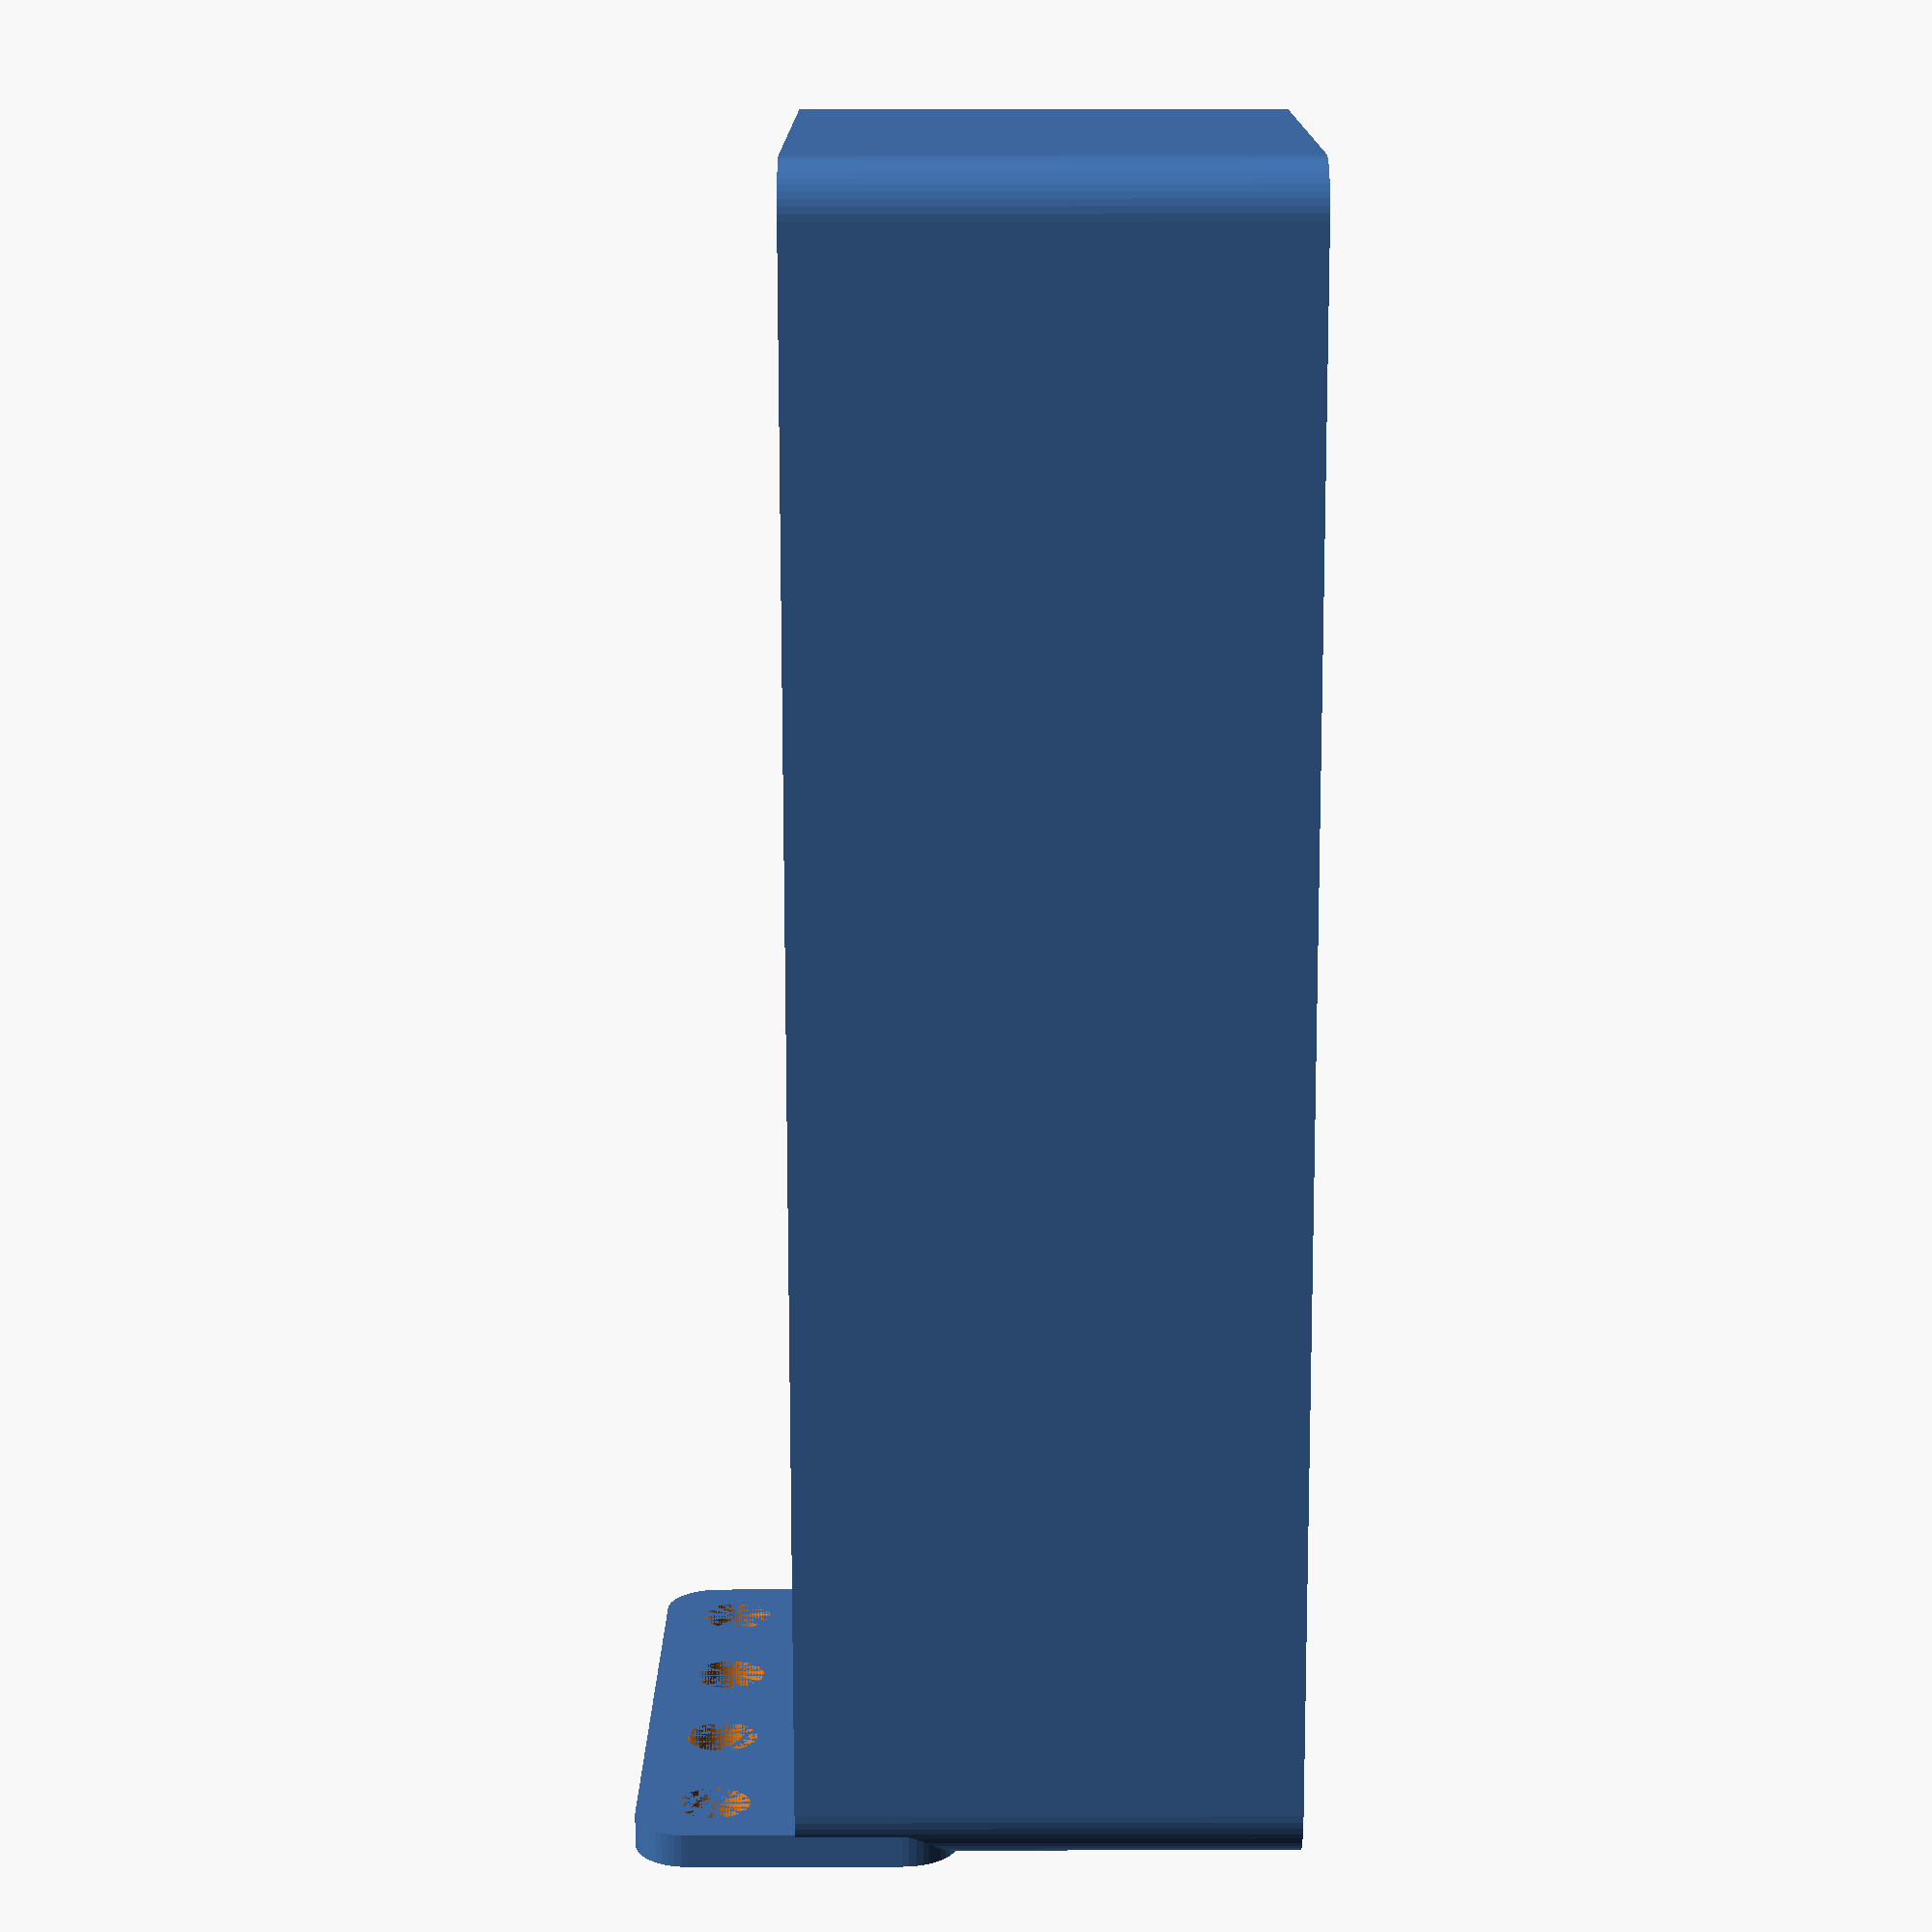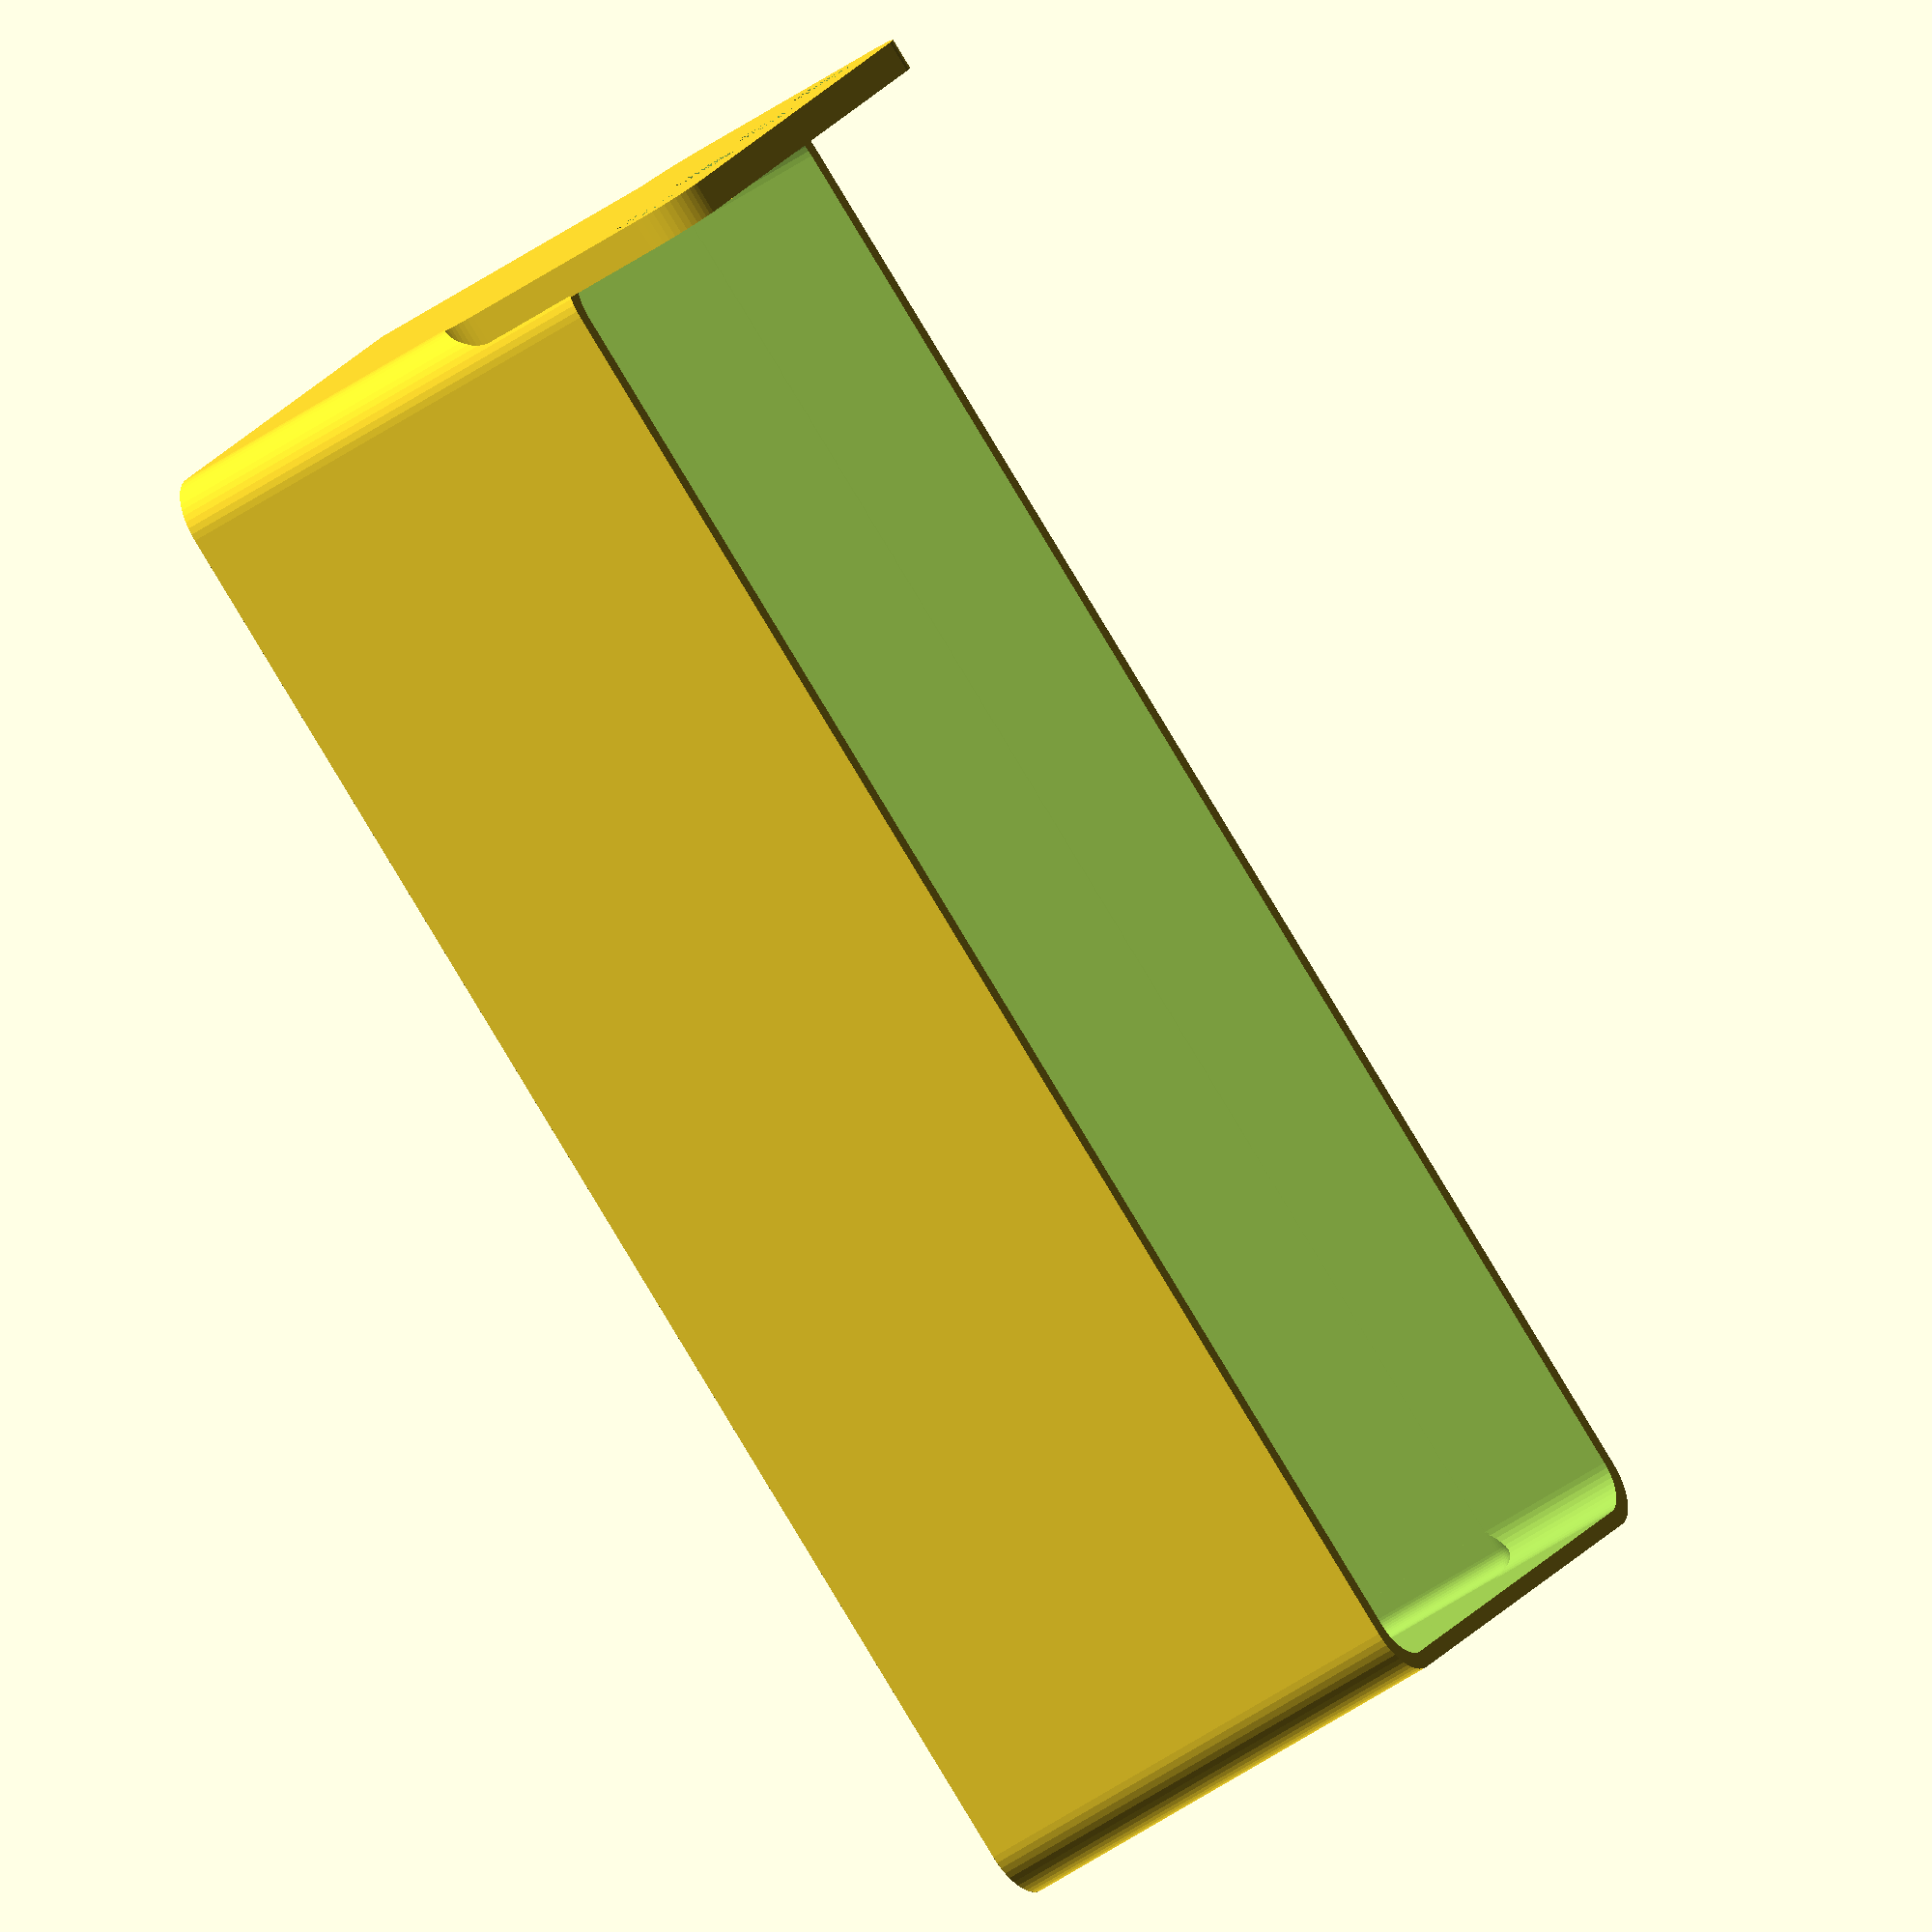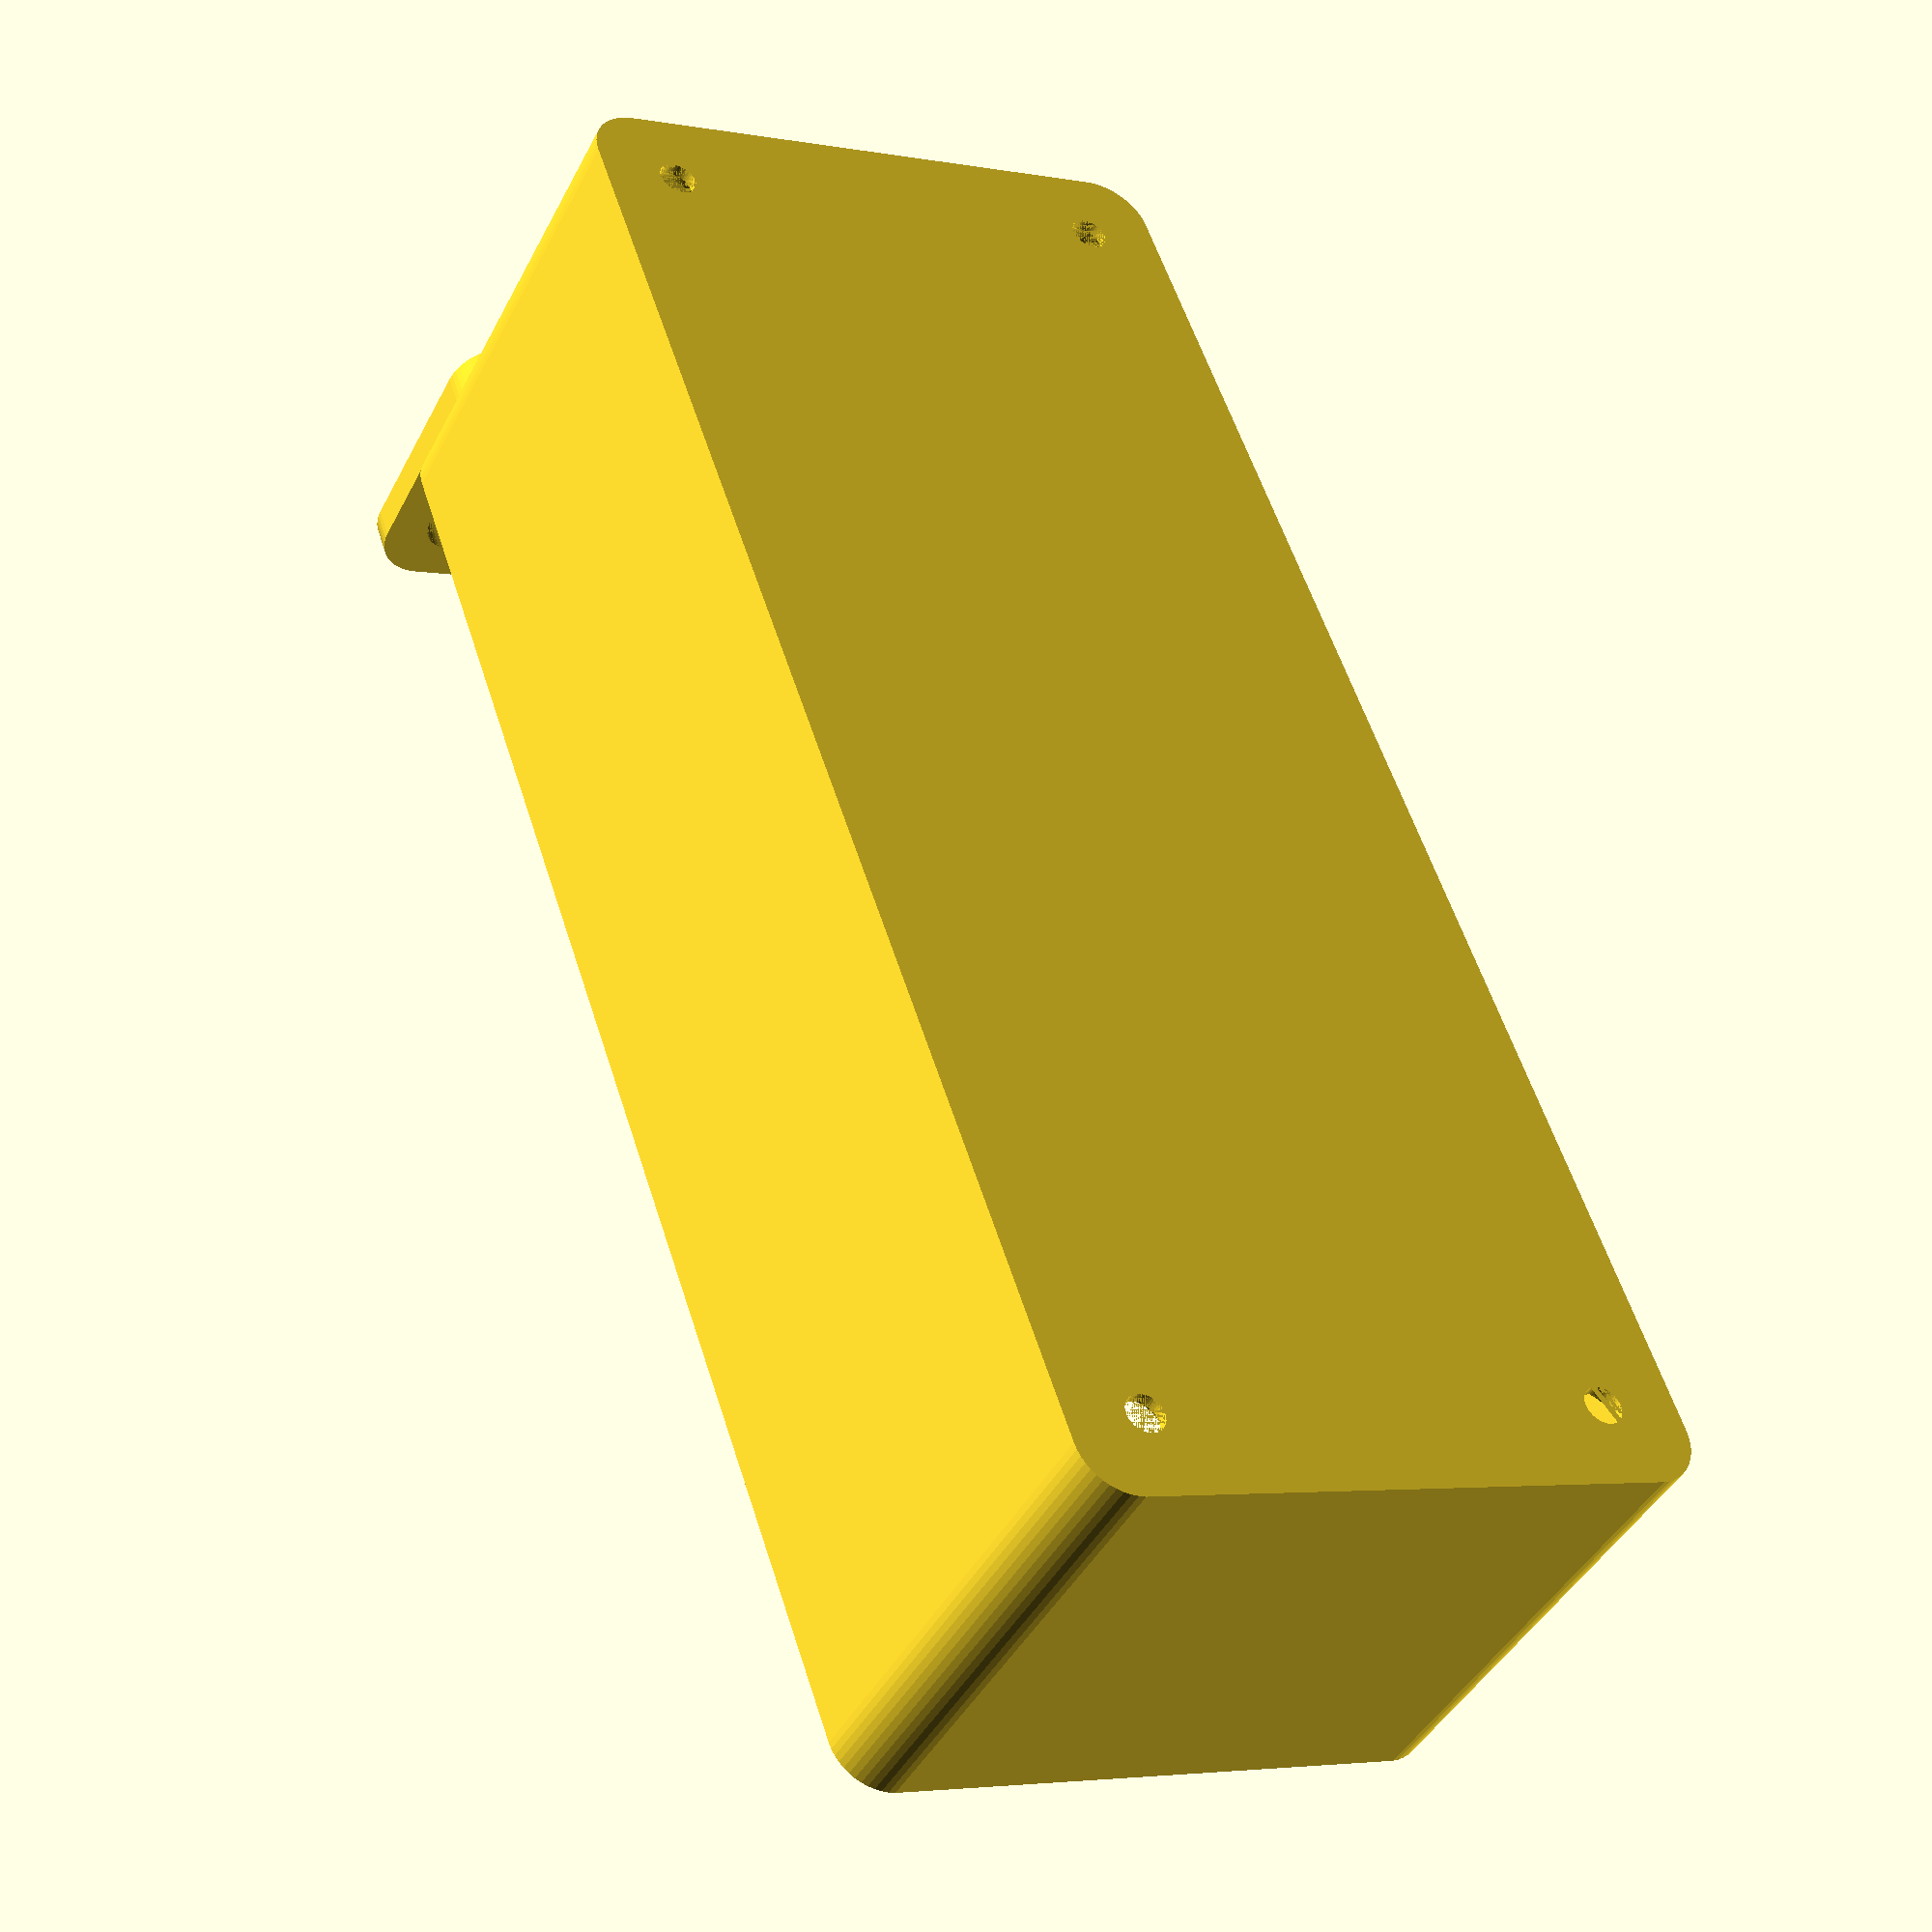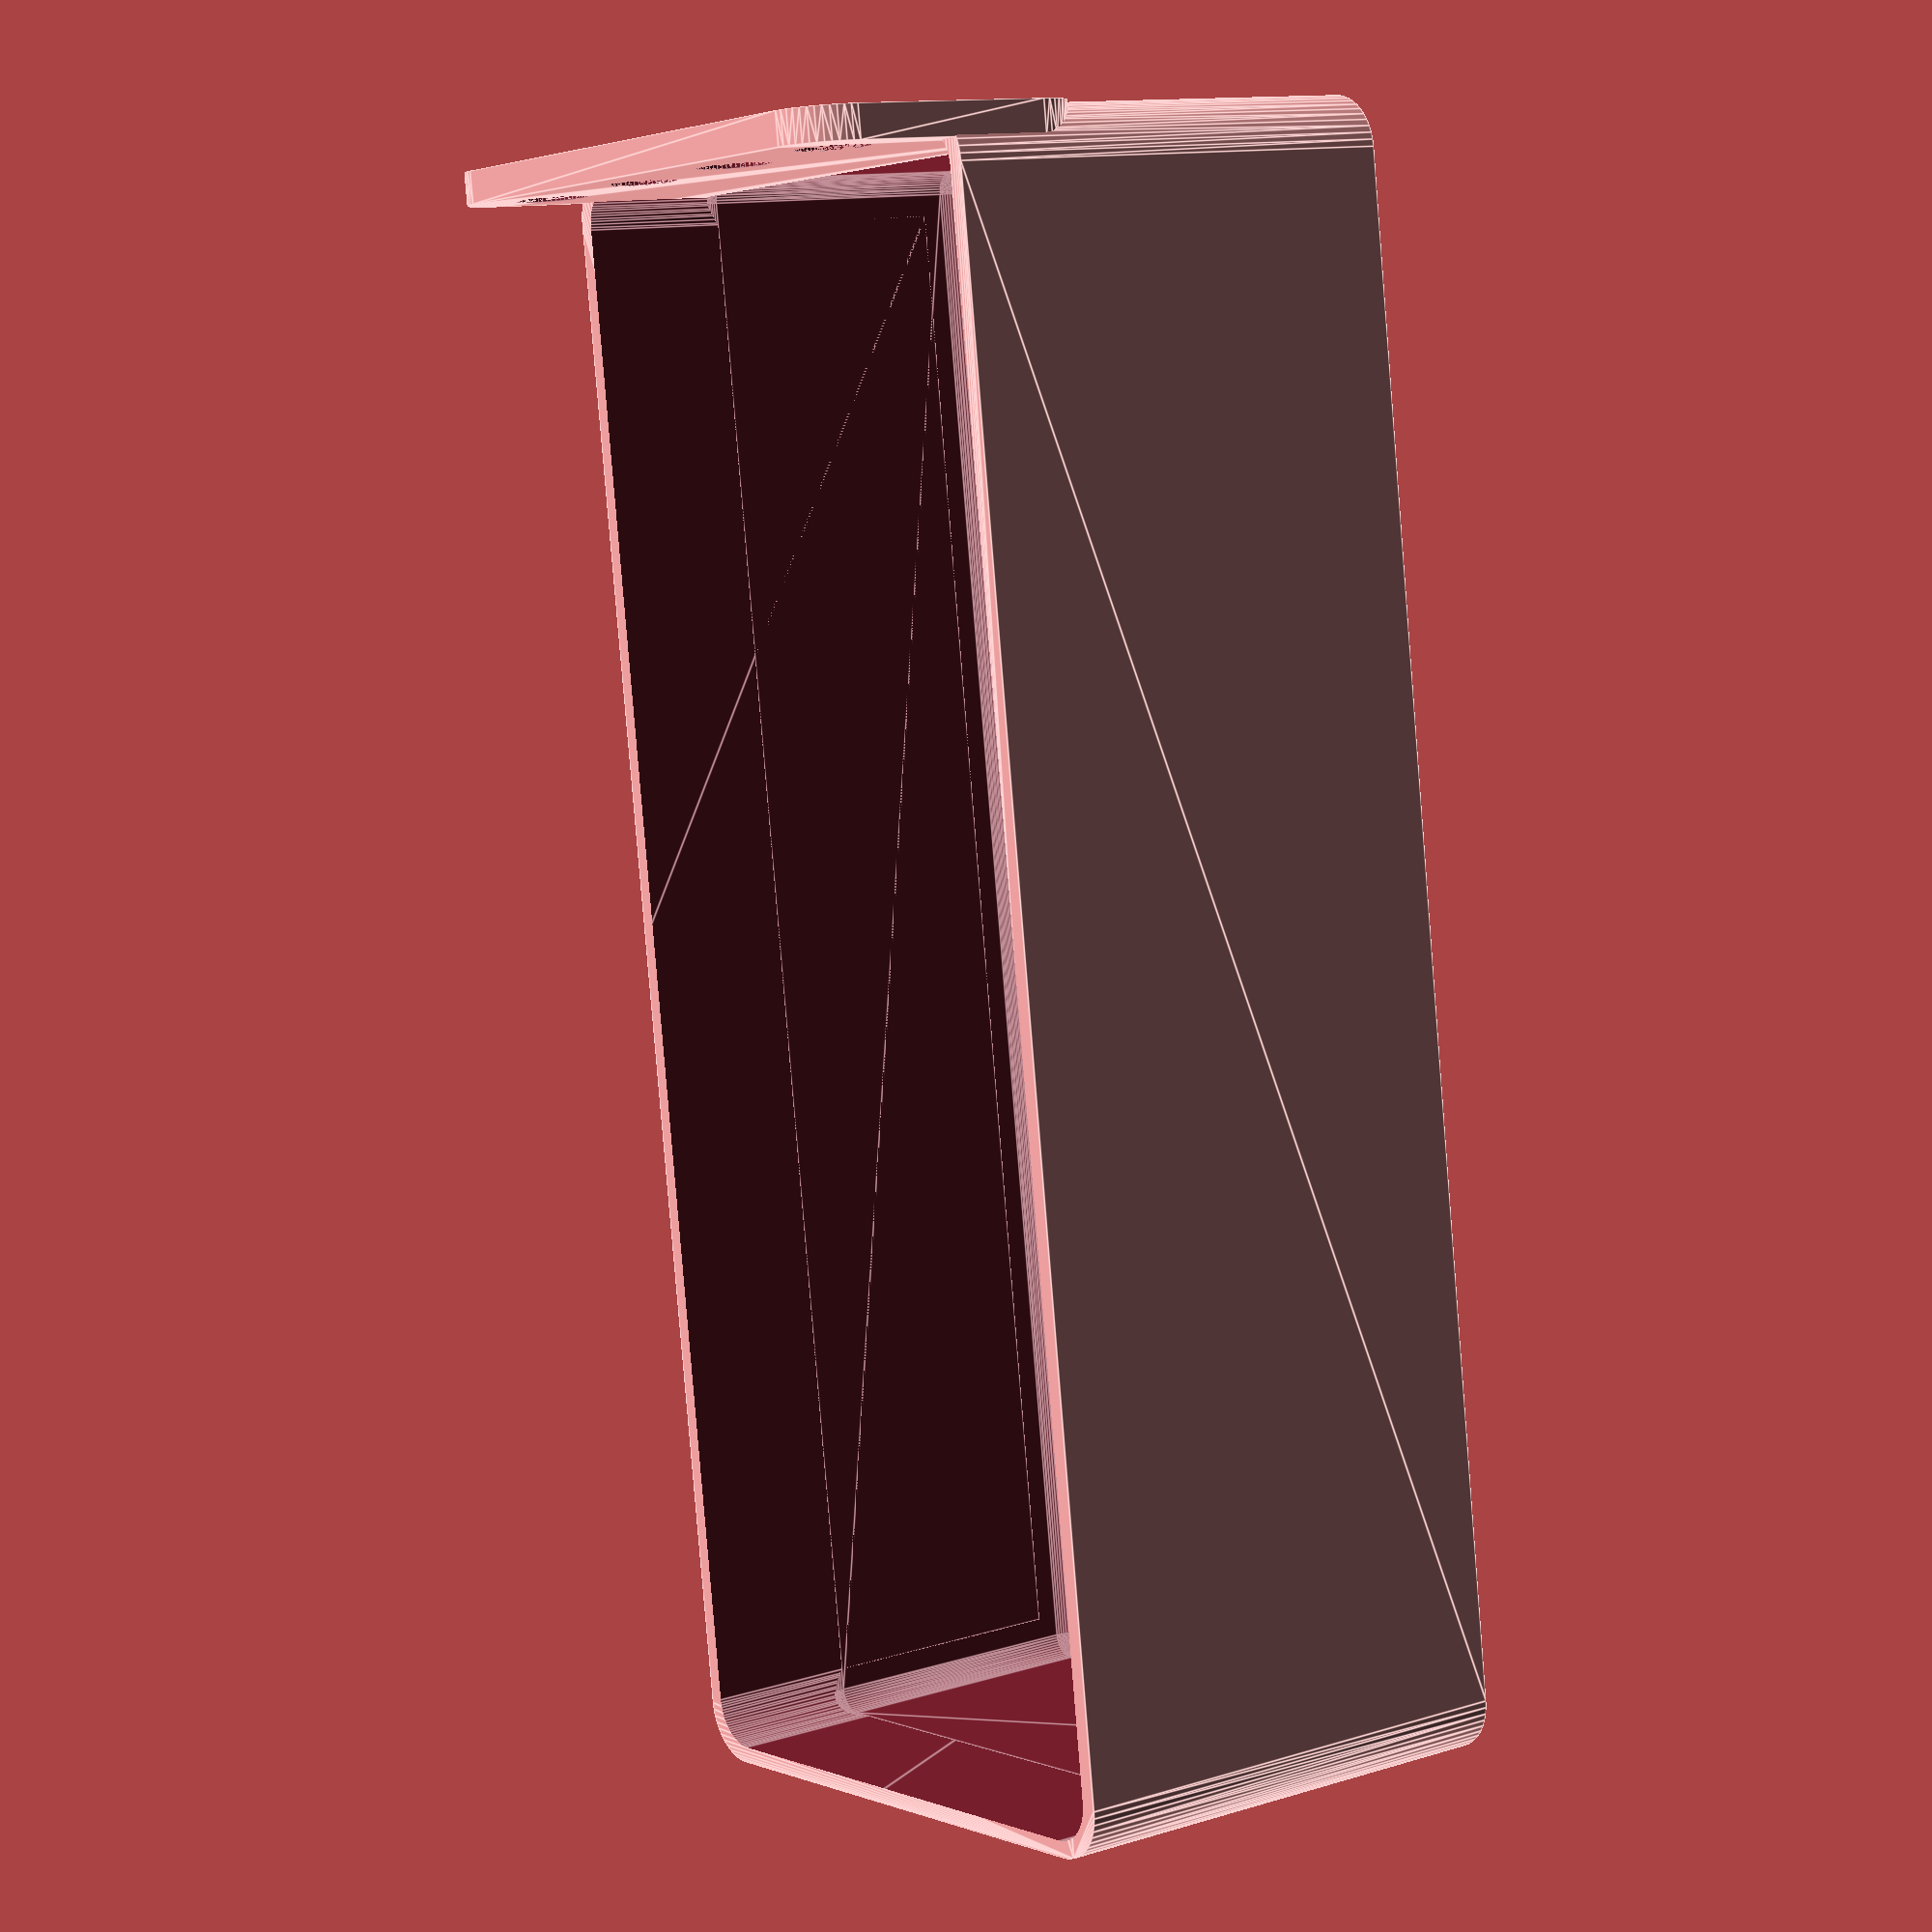
<openscad>
$fn = 50;


difference() {
	union() {
		difference() {
			union() {
				hull() {
					translate(v = [-25.0000000000, 70.0000000000, 0]) {
						cylinder(h = 45, r = 5);
					}
					translate(v = [25.0000000000, 70.0000000000, 0]) {
						cylinder(h = 45, r = 5);
					}
					translate(v = [-25.0000000000, -70.0000000000, 0]) {
						cylinder(h = 45, r = 5);
					}
					translate(v = [25.0000000000, -70.0000000000, 0]) {
						cylinder(h = 45, r = 5);
					}
				}
			}
			union() {
				translate(v = [-22.5000000000, -67.5000000000, 3]) {
					rotate(a = [0, 0, 0]) {
						difference() {
							union() {
								translate(v = [0, 0, -3.0000000000]) {
									cylinder(h = 3, r = 1.5000000000);
								}
								translate(v = [0, 0, -1.9000000000]) {
									cylinder(h = 1.9000000000, r1 = 1.8000000000, r2 = 3.6000000000);
								}
								cylinder(h = 250, r = 3.6000000000);
								translate(v = [0, 0, -3.0000000000]) {
									cylinder(h = 3, r = 1.8000000000);
								}
								translate(v = [0, 0, -3.0000000000]) {
									cylinder(h = 3, r = 1.5000000000);
								}
							}
							union();
						}
					}
				}
				translate(v = [22.5000000000, -67.5000000000, 3]) {
					rotate(a = [0, 0, 0]) {
						difference() {
							union() {
								translate(v = [0, 0, -3.0000000000]) {
									cylinder(h = 3, r = 1.5000000000);
								}
								translate(v = [0, 0, -1.9000000000]) {
									cylinder(h = 1.9000000000, r1 = 1.8000000000, r2 = 3.6000000000);
								}
								cylinder(h = 250, r = 3.6000000000);
								translate(v = [0, 0, -3.0000000000]) {
									cylinder(h = 3, r = 1.8000000000);
								}
								translate(v = [0, 0, -3.0000000000]) {
									cylinder(h = 3, r = 1.5000000000);
								}
							}
							union();
						}
					}
				}
				translate(v = [-22.5000000000, 67.5000000000, 3]) {
					rotate(a = [0, 0, 0]) {
						difference() {
							union() {
								translate(v = [0, 0, -3.0000000000]) {
									cylinder(h = 3, r = 1.5000000000);
								}
								translate(v = [0, 0, -1.9000000000]) {
									cylinder(h = 1.9000000000, r1 = 1.8000000000, r2 = 3.6000000000);
								}
								cylinder(h = 250, r = 3.6000000000);
								translate(v = [0, 0, -3.0000000000]) {
									cylinder(h = 3, r = 1.8000000000);
								}
								translate(v = [0, 0, -3.0000000000]) {
									cylinder(h = 3, r = 1.5000000000);
								}
							}
							union();
						}
					}
				}
				translate(v = [22.5000000000, 67.5000000000, 3]) {
					rotate(a = [0, 0, 0]) {
						difference() {
							union() {
								translate(v = [0, 0, -3.0000000000]) {
									cylinder(h = 3, r = 1.5000000000);
								}
								translate(v = [0, 0, -1.9000000000]) {
									cylinder(h = 1.9000000000, r1 = 1.8000000000, r2 = 3.6000000000);
								}
								cylinder(h = 250, r = 3.6000000000);
								translate(v = [0, 0, -3.0000000000]) {
									cylinder(h = 3, r = 1.8000000000);
								}
								translate(v = [0, 0, -3.0000000000]) {
									cylinder(h = 3, r = 1.5000000000);
								}
							}
							union();
						}
					}
				}
				translate(v = [0, 0, 2.9925000000]) {
					hull() {
						union() {
							translate(v = [-24.5000000000, 69.5000000000, 4]) {
								cylinder(h = 82, r = 4);
							}
							translate(v = [-24.5000000000, 69.5000000000, 4]) {
								sphere(r = 4);
							}
							translate(v = [-24.5000000000, 69.5000000000, 86]) {
								sphere(r = 4);
							}
						}
						union() {
							translate(v = [24.5000000000, 69.5000000000, 4]) {
								cylinder(h = 82, r = 4);
							}
							translate(v = [24.5000000000, 69.5000000000, 4]) {
								sphere(r = 4);
							}
							translate(v = [24.5000000000, 69.5000000000, 86]) {
								sphere(r = 4);
							}
						}
						union() {
							translate(v = [-24.5000000000, -69.5000000000, 4]) {
								cylinder(h = 82, r = 4);
							}
							translate(v = [-24.5000000000, -69.5000000000, 4]) {
								sphere(r = 4);
							}
							translate(v = [-24.5000000000, -69.5000000000, 86]) {
								sphere(r = 4);
							}
						}
						union() {
							translate(v = [24.5000000000, -69.5000000000, 4]) {
								cylinder(h = 82, r = 4);
							}
							translate(v = [24.5000000000, -69.5000000000, 4]) {
								sphere(r = 4);
							}
							translate(v = [24.5000000000, -69.5000000000, 86]) {
								sphere(r = 4);
							}
						}
					}
				}
			}
		}
		union() {
			translate(v = [0, 75.0000000000, 45]) {
				rotate(a = [90, 0, 0]) {
					hull() {
						translate(v = [-24.5000000000, 9.5000000000, 0]) {
							cylinder(h = 3, r = 5);
						}
						translate(v = [24.5000000000, 9.5000000000, 0]) {
							cylinder(h = 3, r = 5);
						}
						translate(v = [-24.5000000000, -9.5000000000, 0]) {
							cylinder(h = 3, r = 5);
						}
						translate(v = [24.5000000000, -9.5000000000, 0]) {
							cylinder(h = 3, r = 5);
						}
					}
				}
			}
		}
	}
	union() {
		translate(v = [0, 0, 2.9925000000]) {
			hull() {
				union() {
					translate(v = [-26.5000000000, 71.5000000000, 2]) {
						cylinder(h = 26, r = 2);
					}
					translate(v = [-26.5000000000, 71.5000000000, 2]) {
						sphere(r = 2);
					}
					translate(v = [-26.5000000000, 71.5000000000, 28]) {
						sphere(r = 2);
					}
				}
				union() {
					translate(v = [26.5000000000, 71.5000000000, 2]) {
						cylinder(h = 26, r = 2);
					}
					translate(v = [26.5000000000, 71.5000000000, 2]) {
						sphere(r = 2);
					}
					translate(v = [26.5000000000, 71.5000000000, 28]) {
						sphere(r = 2);
					}
				}
				union() {
					translate(v = [-26.5000000000, -71.5000000000, 2]) {
						cylinder(h = 26, r = 2);
					}
					translate(v = [-26.5000000000, -71.5000000000, 2]) {
						sphere(r = 2);
					}
					translate(v = [-26.5000000000, -71.5000000000, 28]) {
						sphere(r = 2);
					}
				}
				union() {
					translate(v = [26.5000000000, -71.5000000000, 2]) {
						cylinder(h = 26, r = 2);
					}
					translate(v = [26.5000000000, -71.5000000000, 2]) {
						sphere(r = 2);
					}
					translate(v = [26.5000000000, -71.5000000000, 28]) {
						sphere(r = 2);
					}
				}
			}
		}
		translate(v = [-22.5000000000, 75.0000000000, 52.5000000000]) {
			rotate(a = [90, 0, 0]) {
				cylinder(h = 3, r = 3.2500000000);
			}
		}
		translate(v = [-7.5000000000, 75.0000000000, 52.5000000000]) {
			rotate(a = [90, 0, 0]) {
				cylinder(h = 3, r = 3.2500000000);
			}
		}
		translate(v = [7.5000000000, 75.0000000000, 52.5000000000]) {
			rotate(a = [90, 0, 0]) {
				cylinder(h = 3, r = 3.2500000000);
			}
		}
		translate(v = [22.5000000000, 75.0000000000, 52.5000000000]) {
			rotate(a = [90, 0, 0]) {
				cylinder(h = 3, r = 3.2500000000);
			}
		}
		translate(v = [22.5000000000, 75.0000000000, 52.5000000000]) {
			rotate(a = [90, 0, 0]) {
				cylinder(h = 3, r = 3.2500000000);
			}
		}
	}
}
</openscad>
<views>
elev=236.7 azim=70.9 roll=89.9 proj=p view=solid
elev=45.9 azim=304.4 roll=308.9 proj=o view=wireframe
elev=222.7 azim=199.3 roll=25.6 proj=p view=wireframe
elev=347.9 azim=352.1 roll=53.8 proj=p view=edges
</views>
